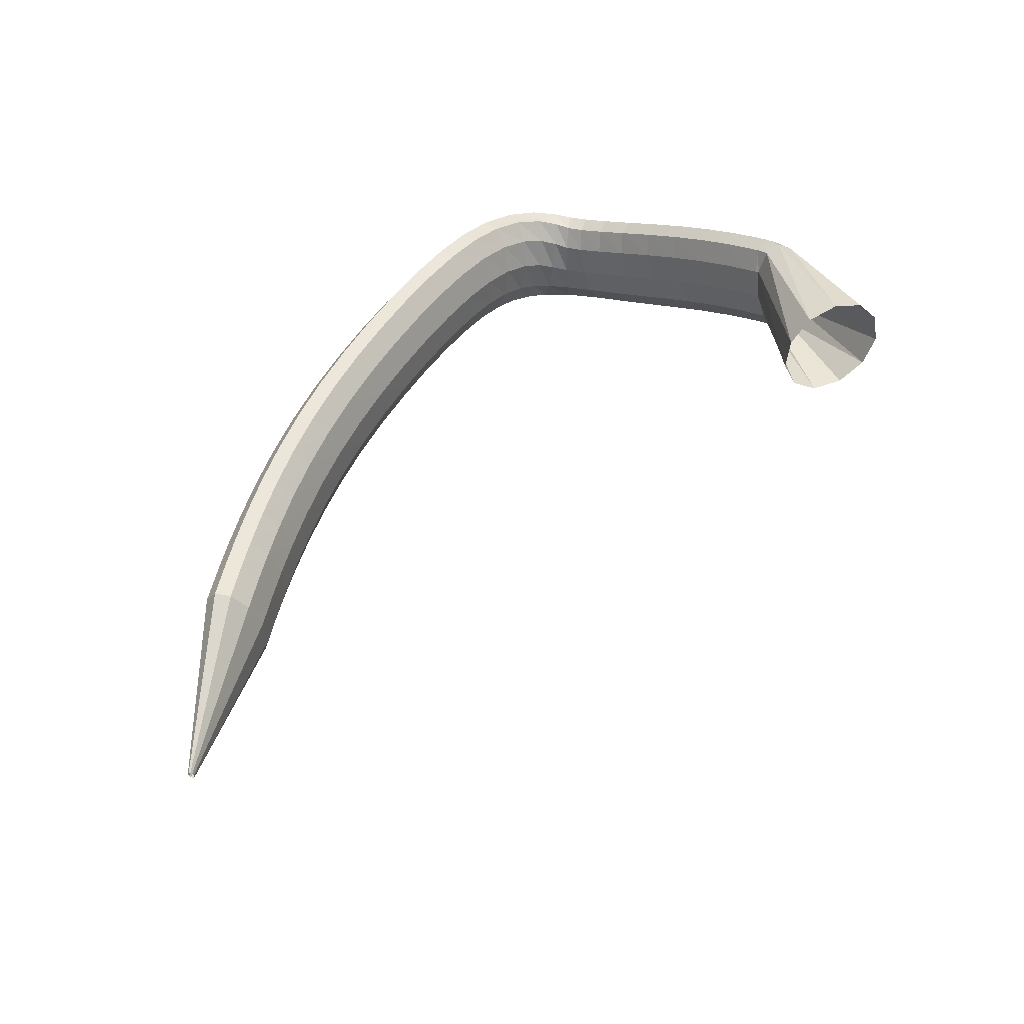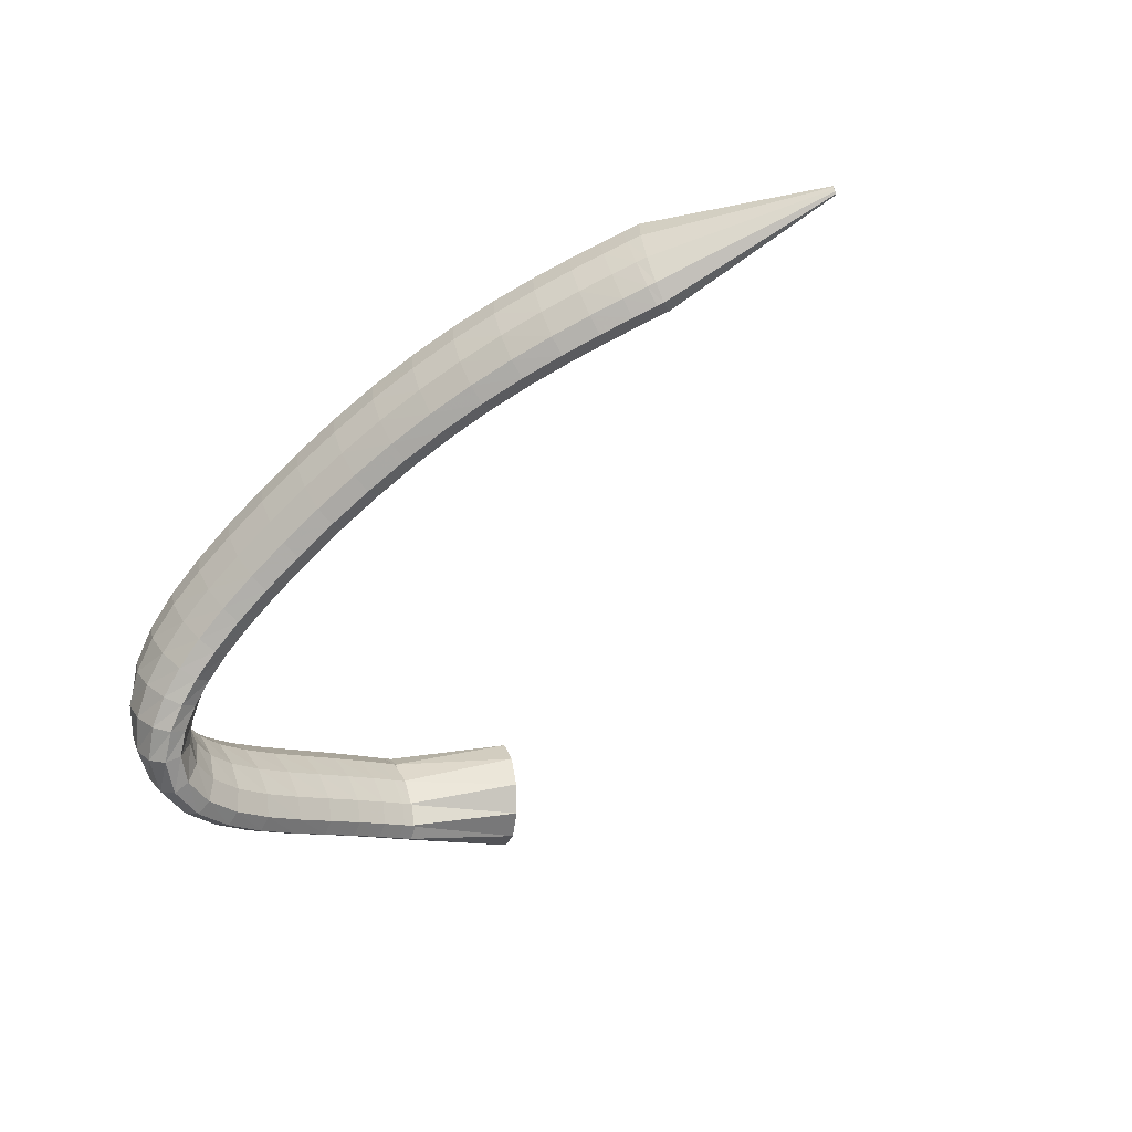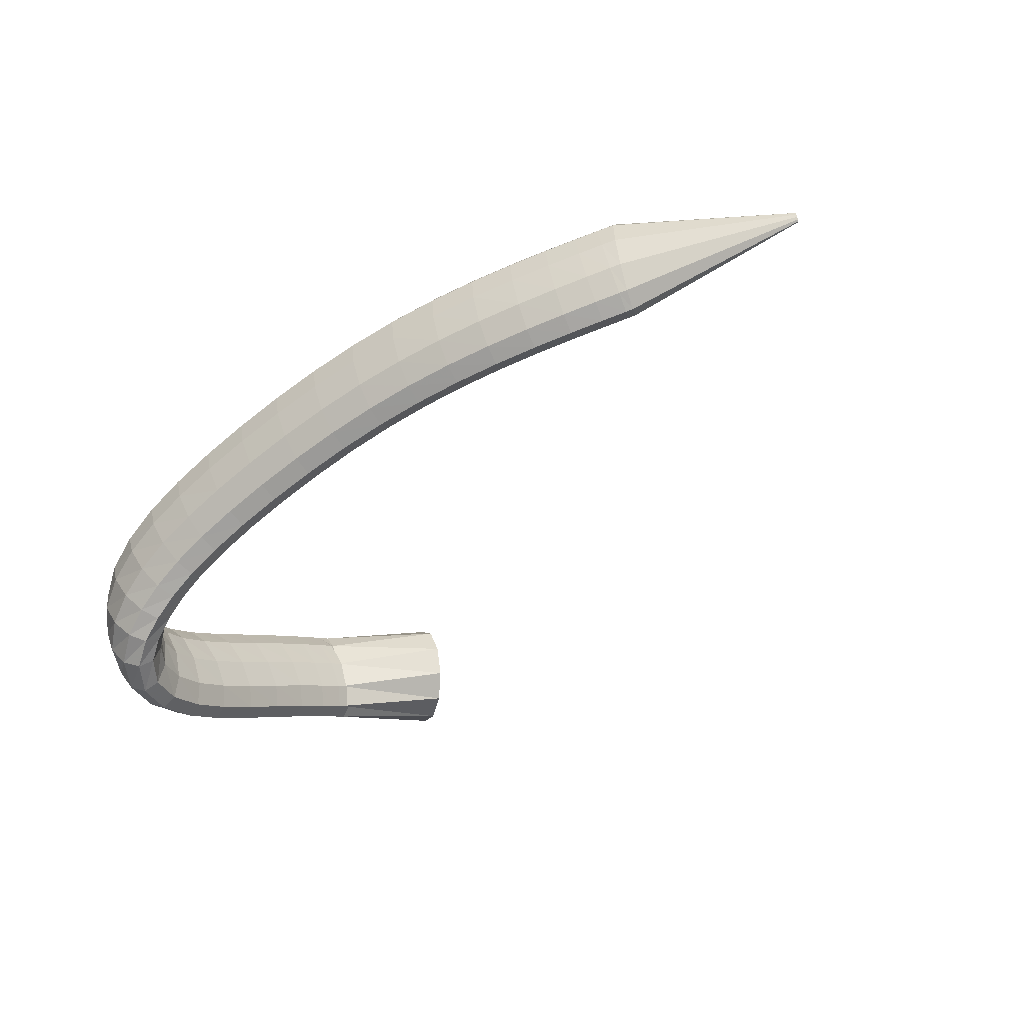
<metadata>
{"format":"obj","ext":"obj","renderer":"f3d","projection":"perspective","resolution":1024,"background":"white","views":[{"elev":59.8,"azim":-60.2,"up":"+Y"},{"elev":-55.4,"azim":-136.8,"up":"+Y"},{"elev":-47.1,"azim":-142.6,"up":"+Y"}]}
</metadata>
<code>
g tube1
v 102.8 163.1 93.25
v 102.8 162.8 93.29
v 102.8 162.6 93.24
v 102.8 162.5 93.12
v 102.7 162.6 92.97
v 102.7 162.8 92.84
v 102.7 163.1 92.77
v 102.7 163.3 92.78
v 102.7 163.5 92.87
v 102.8 163.5 93.01
v 102.8 163.3 93.15
v 102.8 163.1 93.25
v 118.3 162.9 90.22
v 118.2 160.2 90.55
v 118 158.2 90.06
v 117.5 157.4 88.89
v 117 158.2 87.43
v 116.7 160.3 86.13
v 116.6 163.1 85.4
v 116.8 165.5 85.49
v 117.2 167 86.35
v 117.6 167 87.72
v 118.1 165.4 89.16
v 118.3 162.9 90.22
v 119.4 162.7 89.84
v 119.1 160.1 90.26
v 118.6 158 89.83
v 118.1 157.3 88.68
v 117.7 158.1 87.19
v 117.6 160.2 85.82
v 117.8 162.9 85.01
v 118.2 165.3 85.01
v 118.7 166.8 85.84
v 119.2 166.7 87.21
v 119.4 165.2 88.71
v 119.4 162.7 89.84
v 121.3 162.4 89.22
v 121 159.8 89.63
v 120.6 157.7 89.18
v 120.1 157 88.03
v 119.8 157.8 86.53
v 119.6 159.8 85.15
v 119.8 162.5 84.35
v 120.1 165 84.37
v 120.6 166.4 85.2
v 121 166.4 86.59
v 121.3 164.9 88.08
v 121.3 162.4 89.22
v 123.9 162.1 88.43
v 123.7 159.4 88.83
v 123.3 157.4 88.38
v 122.9 156.6 87.21
v 122.6 157.4 85.7
v 122.4 159.5 84.32
v 122.5 162.2 83.52
v 122.8 164.6 83.55
v 123.2 166.1 84.39
v 123.6 166.1 85.79
v 123.9 164.6 87.29
v 123.9 162.1 88.43
v 127 161.8 87.6
v 126.9 159.1 88
v 126.6 157 87.54
v 126.2 156.3 86.36
v 125.9 157 84.84
v 125.8 159.1 83.45
v 125.8 161.8 82.64
v 126.1 164.3 82.67
v 126.4 165.7 83.53
v 126.7 165.7 84.94
v 127 164.3 86.45
v 127 161.8 87.6
v 130.5 161.5 86.82
v 130.4 158.8 87.24
v 130.1 156.7 86.78
v 129.9 156 85.59
v 129.6 156.7 84.05
v 129.5 158.8 82.64
v 129.5 161.5 81.82
v 129.7 163.9 81.84
v 130 165.4 82.7
v 130.3 165.4 84.12
v 130.5 164 85.66
v 130.5 161.5 86.82
v 134.3 161.3 86.17
v 134.2 158.6 86.6
v 133.9 156.5 86.15
v 133.7 155.7 84.96
v 133.5 156.4 83.4
v 133.5 158.5 81.97
v 133.6 161.2 81.13
v 133.7 163.6 81.13
v 134 165.1 81.99
v 134.2 165.2 83.43
v 134.3 163.7 84.98
v 134.3 161.3 86.17
v 138.3 161 85.67
v 138.1 158.3 86.12
v 137.9 156.2 85.68
v 137.7 155.4 84.49
v 137.6 156.1 82.91
v 137.6 158.2 81.47
v 137.8 160.8 80.6
v 138 163.3 80.59
v 138.2 164.8 81.45
v 138.3 164.8 82.89
v 138.4 163.4 84.47
v 138.3 161 85.67
v 142.4 160.6 85.34
v 142.2 157.9 85.81
v 141.9 155.8 85.37
v 141.8 155 84.18
v 141.8 155.8 82.6
v 141.9 157.8 81.14
v 142.1 160.4 80.26
v 142.4 162.9 80.24
v 142.6 164.4 81.09
v 142.6 164.5 82.54
v 142.6 163 84.12
v 142.4 160.6 85.34
v 146.7 160.1 85.17
v 146.4 157.5 85.64
v 146.1 155.4 85.22
v 146 154.6 84.02
v 146 155.3 82.43
v 146.2 157.3 80.97
v 146.5 159.9 80.08
v 146.8 162.4 80.05
v 147.1 163.9 80.9
v 147.1 164 82.35
v 147 162.6 83.94
v 146.7 160.1 85.17
v 151 159.5 85.13
v 150.6 156.9 85.61
v 150.3 154.8 85.18
v 150.2 154 83.99
v 150.3 154.7 82.4
v 150.6 156.7 80.93
v 151 159.3 80.04
v 151.4 161.8 80.01
v 151.6 163.3 80.86
v 151.6 163.3 82.31
v 151.4 162 83.9
v 151 159.5 85.13
v 155.3 158.8 85.2
v 154.8 156.2 85.68
v 154.4 154.1 85.25
v 154.3 153.3 84.05
v 154.5 154 82.47
v 154.9 156 81
v 155.4 158.6 80.11
v 155.8 161.1 80.09
v 156 162.6 80.94
v 156 162.6 82.38
v 155.7 161.2 83.98
v 155.3 158.8 85.2
v 159.3 158 85.37
v 158.8 155.4 85.84
v 158.4 153.4 85.41
v 158.2 152.6 84.21
v 158.5 153.2 82.63
v 159 155.2 81.17
v 159.6 157.8 80.28
v 160.1 160.2 80.26
v 160.4 161.7 81.11
v 160.3 161.8 82.56
v 159.9 160.4 84.15
v 159.3 158 85.37
v 163.1 157.2 85.64
v 162.4 154.6 86.09
v 162 152.5 85.65
v 161.9 151.7 84.46
v 162.2 152.4 82.88
v 162.8 154.3 81.43
v 163.5 156.9 80.57
v 164.2 159.3 80.56
v 164.5 160.8 81.41
v 164.3 160.8 82.86
v 163.9 159.5 84.43
v 163.1 157.2 85.64
v 166.5 156.2 86.05
v 165.6 153.6 86.47
v 165.1 151.6 86
v 165 150.8 84.8
v 165.5 151.4 83.25
v 166.3 153.3 81.84
v 167.2 155.9 81.01
v 167.9 158.2 81.03
v 168.3 159.7 81.9
v 168.1 159.8 83.33
v 167.4 158.5 84.88
v 166.5 156.2 86.05
v 169.4 155.2 86.64
v 168.3 152.6 86.97
v 167.7 150.7 86.46
v 167.7 149.9 85.26
v 168.4 150.4 83.76
v 169.4 152.3 82.43
v 170.5 154.7 81.7
v 171.4 157.1 81.79
v 171.7 158.5 82.68
v 171.4 158.7 84.09
v 170.5 157.4 85.56
v 169.4 155.2 86.64
v 171.6 154.1 87.45
v 170.5 151.6 87.63
v 169.9 149.7 87.03
v 170.1 148.8 85.86
v 170.9 149.4 84.47
v 172.2 151.2 83.32
v 173.5 153.6 82.76
v 174.4 155.9 82.98
v 174.6 157.4 83.9
v 174.1 157.5 85.24
v 173 156.3 86.56
v 171.6 154.1 87.45
v 173.2 153.2 88.46
v 172.1 150.6 88.43
v 171.8 148.6 87.77
v 172.3 147.8 86.7
v 173.4 148.4 85.54
v 174.9 150.2 84.67
v 176.2 152.7 84.37
v 176.9 155 84.73
v 176.8 156.5 85.64
v 176 156.7 86.8
v 174.6 155.4 87.86
v 173.2 153.2 88.46
v 174.1 152.4 89.59
v 173.5 149.8 89.52
v 173.6 147.7 89.01
v 174.5 146.9 88.21
v 175.9 147.6 87.38
v 177.3 149.6 86.78
v 178.3 152.2 86.6
v 178.5 154.7 86.91
v 178 156.2 87.59
v 176.8 156.2 88.44
v 175.4 154.8 89.18
v 174.1 152.4 89.59
v 174.7 152.2 90.94
v 174.5 149.5 91.26
v 175.1 147.4 91.23
v 176.3 146.7 90.88
v 177.7 147.5 90.3
v 178.9 149.6 89.68
v 179.5 152.3 89.22
v 179.3 154.8 89.07
v 178.4 156.2 89.27
v 177 156.2 89.76
v 175.7 154.7 90.38
v 174.7 152.2 90.94
v 175.1 152.5 92.82
v 175.1 149.9 93.66
v 175.9 148 94.18
v 177.2 147.4 94.2
v 178.6 148.2 93.74
v 179.7 150.3 92.92
v 180.2 152.9 92.02
v 179.8 155.3 91.31
v 178.7 156.6 91.03
v 177.3 156.5 91.26
v 175.9 155 91.93
v 175.1 152.5 92.82
v 175.3 153.6 95.26
v 175.2 151.1 96.46
v 176 149.3 97.33
v 177.3 148.8 97.6
v 178.8 149.6 97.18
v 179.9 151.6 96.2
v 180.3 154.1 94.98
v 179.9 156.4 93.9
v 178.8 157.6 93.3
v 177.4 157.4 93.39
v 176.1 155.9 94.12
v 175.3 153.6 95.26
v 175.1 155.2 98.11
v 175.1 152.8 99.5
v 175.8 151.1 100.6
v 177.1 150.6 101
v 178.6 151.5 100.6
v 179.7 153.4 99.49
v 180.2 155.8 98.1
v 179.8 158 96.83
v 178.8 159.1 96.07
v 177.3 158.9 96.08
v 176 157.5 96.84
v 175.1 155.2 98.11
v 174.8 157.2 101.2
v 174.7 154.8 102.7
v 175.4 153.2 103.8
v 176.7 152.7 104.3
v 178.2 153.6 103.9
v 179.4 155.5 102.8
v 179.9 157.9 101.4
v 179.5 159.9 100
v 178.5 161 99.17
v 177.1 160.8 99.13
v 175.7 159.4 99.89
v 174.8 157.2 101.2
v 174.4 159.2 104.4
v 174.3 156.9 105.8
v 175 155.3 107
v 176.3 154.8 107.5
v 177.8 155.7 107.1
v 178.9 157.6 106.1
v 179.4 160 104.6
v 179.1 162 103.3
v 178.1 163.1 102.4
v 176.7 162.9 102.3
v 175.3 161.5 103.1
v 174.4 159.2 104.4
v 173.9 161.2 107.4
v 173.8 158.8 108.9
v 174.5 157.2 110
v 175.8 156.7 110.5
v 177.3 157.6 110.2
v 178.4 159.6 109.2
v 178.9 161.9 107.8
v 178.6 164 106.5
v 177.6 165.1 105.6
v 176.2 164.9 105.5
v 174.8 163.4 106.2
v 173.9 161.2 107.4
v 173.4 162.8 110.2
v 173.3 160.4 111.5
v 174 158.8 112.6
v 175.3 158.3 113.1
v 176.8 159.2 112.9
v 177.9 161.2 111.9
v 178.4 163.6 110.6
v 178.1 165.7 109.3
v 177.1 166.8 108.5
v 175.7 166.6 108.3
v 174.3 165.1 109
v 173.4 162.8 110.2
v 173 164 112.3
v 172.9 161.6 113.6
v 173.6 160 114.7
v 174.9 159.5 115.2
v 176.3 160.4 115
v 177.5 162.4 114.1
v 178 164.9 112.8
v 177.7 167 111.6
v 176.7 168.1 110.7
v 175.3 167.9 110.6
v 173.9 166.4 111.2
v 173 164 112.3
v 172.7 164.8 113.7
v 172.6 162.4 115
v 173.3 160.7 116
v 174.6 160.2 116.6
v 176.1 161.2 116.3
v 177.2 163.2 115.5
v 177.7 165.7 114.2
v 177.4 167.8 113
v 176.4 168.9 112.2
v 175 168.7 112
v 173.6 167.1 112.6
v 172.7 164.8 113.7
v 173 164.7 113.3
v 173.1 162.1 114.2
v 173.7 160.4 115.3
v 174.8 160.1 116.2
v 176 161.3 116.6
v 176.9 163.7 116.5
v 177.2 166.4 115.8
v 176.8 168.6 114.7
v 175.9 169.6 113.7
v 174.7 169.2 113
v 173.6 167.3 112.9
v 173 164.7 113.3
v 164.7 167.2 120.1
v 165.1 164.7 121.2
v 166.7 163 122.9
v 168.9 162.8 124.6
v 171 164.1 125.9
v 172.5 166.5 126.2
v 172.8 169.3 125.5
v 171.8 171.4 124
v 169.8 172.4 122.2
v 167.5 171.8 120.7
v 165.6 169.9 119.9
v 164.7 167.2 120.1
f 1 2 14
f 14 13 1
f 2 3 15
f 15 14 2
f 3 4 16
f 16 15 3
f 4 5 17
f 17 16 4
f 5 6 18
f 18 17 5
f 6 7 19
f 19 18 6
f 7 8 20
f 20 19 7
f 8 9 21
f 21 20 8
f 9 10 22
f 22 21 9
f 10 11 23
f 23 22 10
f 11 12 24
f 24 23 11
f 13 14 26
f 26 25 13
f 14 15 27
f 27 26 14
f 15 16 28
f 28 27 15
f 16 17 29
f 29 28 16
f 17 18 30
f 30 29 17
f 18 19 31
f 31 30 18
f 19 20 32
f 32 31 19
f 20 21 33
f 33 32 20
f 21 22 34
f 34 33 21
f 22 23 35
f 35 34 22
f 23 24 36
f 36 35 23
f 25 26 38
f 38 37 25
f 26 27 39
f 39 38 26
f 27 28 40
f 40 39 27
f 28 29 41
f 41 40 28
f 29 30 42
f 42 41 29
f 30 31 43
f 43 42 30
f 31 32 44
f 44 43 31
f 32 33 45
f 45 44 32
f 33 34 46
f 46 45 33
f 34 35 47
f 47 46 34
f 35 36 48
f 48 47 35
f 37 38 50
f 50 49 37
f 38 39 51
f 51 50 38
f 39 40 52
f 52 51 39
f 40 41 53
f 53 52 40
f 41 42 54
f 54 53 41
f 42 43 55
f 55 54 42
f 43 44 56
f 56 55 43
f 44 45 57
f 57 56 44
f 45 46 58
f 58 57 45
f 46 47 59
f 59 58 46
f 47 48 60
f 60 59 47
f 49 50 62
f 62 61 49
f 50 51 63
f 63 62 50
f 51 52 64
f 64 63 51
f 52 53 65
f 65 64 52
f 53 54 66
f 66 65 53
f 54 55 67
f 67 66 54
f 55 56 68
f 68 67 55
f 56 57 69
f 69 68 56
f 57 58 70
f 70 69 57
f 58 59 71
f 71 70 58
f 59 60 72
f 72 71 59
f 61 62 74
f 74 73 61
f 62 63 75
f 75 74 62
f 63 64 76
f 76 75 63
f 64 65 77
f 77 76 64
f 65 66 78
f 78 77 65
f 66 67 79
f 79 78 66
f 67 68 80
f 80 79 67
f 68 69 81
f 81 80 68
f 69 70 82
f 82 81 69
f 70 71 83
f 83 82 70
f 71 72 84
f 84 83 71
f 73 74 86
f 86 85 73
f 74 75 87
f 87 86 74
f 75 76 88
f 88 87 75
f 76 77 89
f 89 88 76
f 77 78 90
f 90 89 77
f 78 79 91
f 91 90 78
f 79 80 92
f 92 91 79
f 80 81 93
f 93 92 80
f 81 82 94
f 94 93 81
f 82 83 95
f 95 94 82
f 83 84 96
f 96 95 83
f 85 86 98
f 98 97 85
f 86 87 99
f 99 98 86
f 87 88 100
f 100 99 87
f 88 89 101
f 101 100 88
f 89 90 102
f 102 101 89
f 90 91 103
f 103 102 90
f 91 92 104
f 104 103 91
f 92 93 105
f 105 104 92
f 93 94 106
f 106 105 93
f 94 95 107
f 107 106 94
f 95 96 108
f 108 107 95
f 97 98 110
f 110 109 97
f 98 99 111
f 111 110 98
f 99 100 112
f 112 111 99
f 100 101 113
f 113 112 100
f 101 102 114
f 114 113 101
f 102 103 115
f 115 114 102
f 103 104 116
f 116 115 103
f 104 105 117
f 117 116 104
f 105 106 118
f 118 117 105
f 106 107 119
f 119 118 106
f 107 108 120
f 120 119 107
f 109 110 122
f 122 121 109
f 110 111 123
f 123 122 110
f 111 112 124
f 124 123 111
f 112 113 125
f 125 124 112
f 113 114 126
f 126 125 113
f 114 115 127
f 127 126 114
f 115 116 128
f 128 127 115
f 116 117 129
f 129 128 116
f 117 118 130
f 130 129 117
f 118 119 131
f 131 130 118
f 119 120 132
f 132 131 119
f 121 122 134
f 134 133 121
f 122 123 135
f 135 134 122
f 123 124 136
f 136 135 123
f 124 125 137
f 137 136 124
f 125 126 138
f 138 137 125
f 126 127 139
f 139 138 126
f 127 128 140
f 140 139 127
f 128 129 141
f 141 140 128
f 129 130 142
f 142 141 129
f 130 131 143
f 143 142 130
f 131 132 144
f 144 143 131
f 133 134 146
f 146 145 133
f 134 135 147
f 147 146 134
f 135 136 148
f 148 147 135
f 136 137 149
f 149 148 136
f 137 138 150
f 150 149 137
f 138 139 151
f 151 150 138
f 139 140 152
f 152 151 139
f 140 141 153
f 153 152 140
f 141 142 154
f 154 153 141
f 142 143 155
f 155 154 142
f 143 144 156
f 156 155 143
f 145 146 158
f 158 157 145
f 146 147 159
f 159 158 146
f 147 148 160
f 160 159 147
f 148 149 161
f 161 160 148
f 149 150 162
f 162 161 149
f 150 151 163
f 163 162 150
f 151 152 164
f 164 163 151
f 152 153 165
f 165 164 152
f 153 154 166
f 166 165 153
f 154 155 167
f 167 166 154
f 155 156 168
f 168 167 155
f 157 158 170
f 170 169 157
f 158 159 171
f 171 170 158
f 159 160 172
f 172 171 159
f 160 161 173
f 173 172 160
f 161 162 174
f 174 173 161
f 162 163 175
f 175 174 162
f 163 164 176
f 176 175 163
f 164 165 177
f 177 176 164
f 165 166 178
f 178 177 165
f 166 167 179
f 179 178 166
f 167 168 180
f 180 179 167
f 169 170 182
f 182 181 169
f 170 171 183
f 183 182 170
f 171 172 184
f 184 183 171
f 172 173 185
f 185 184 172
f 173 174 186
f 186 185 173
f 174 175 187
f 187 186 174
f 175 176 188
f 188 187 175
f 176 177 189
f 189 188 176
f 177 178 190
f 190 189 177
f 178 179 191
f 191 190 178
f 179 180 192
f 192 191 179
f 181 182 194
f 194 193 181
f 182 183 195
f 195 194 182
f 183 184 196
f 196 195 183
f 184 185 197
f 197 196 184
f 185 186 198
f 198 197 185
f 186 187 199
f 199 198 186
f 187 188 200
f 200 199 187
f 188 189 201
f 201 200 188
f 189 190 202
f 202 201 189
f 190 191 203
f 203 202 190
f 191 192 204
f 204 203 191
f 193 194 206
f 206 205 193
f 194 195 207
f 207 206 194
f 195 196 208
f 208 207 195
f 196 197 209
f 209 208 196
f 197 198 210
f 210 209 197
f 198 199 211
f 211 210 198
f 199 200 212
f 212 211 199
f 200 201 213
f 213 212 200
f 201 202 214
f 214 213 201
f 202 203 215
f 215 214 202
f 203 204 216
f 216 215 203
f 205 206 218
f 218 217 205
f 206 207 219
f 219 218 206
f 207 208 220
f 220 219 207
f 208 209 221
f 221 220 208
f 209 210 222
f 222 221 209
f 210 211 223
f 223 222 210
f 211 212 224
f 224 223 211
f 212 213 225
f 225 224 212
f 213 214 226
f 226 225 213
f 214 215 227
f 227 226 214
f 215 216 228
f 228 227 215
f 217 218 230
f 230 229 217
f 218 219 231
f 231 230 218
f 219 220 232
f 232 231 219
f 220 221 233
f 233 232 220
f 221 222 234
f 234 233 221
f 222 223 235
f 235 234 222
f 223 224 236
f 236 235 223
f 224 225 237
f 237 236 224
f 225 226 238
f 238 237 225
f 226 227 239
f 239 238 226
f 227 228 240
f 240 239 227
f 229 230 242
f 242 241 229
f 230 231 243
f 243 242 230
f 231 232 244
f 244 243 231
f 232 233 245
f 245 244 232
f 233 234 246
f 246 245 233
f 234 235 247
f 247 246 234
f 235 236 248
f 248 247 235
f 236 237 249
f 249 248 236
f 237 238 250
f 250 249 237
f 238 239 251
f 251 250 238
f 239 240 252
f 252 251 239
f 241 242 254
f 254 253 241
f 242 243 255
f 255 254 242
f 243 244 256
f 256 255 243
f 244 245 257
f 257 256 244
f 245 246 258
f 258 257 245
f 246 247 259
f 259 258 246
f 247 248 260
f 260 259 247
f 248 249 261
f 261 260 248
f 249 250 262
f 262 261 249
f 250 251 263
f 263 262 250
f 251 252 264
f 264 263 251
f 253 254 266
f 266 265 253
f 254 255 267
f 267 266 254
f 255 256 268
f 268 267 255
f 256 257 269
f 269 268 256
f 257 258 270
f 270 269 257
f 258 259 271
f 271 270 258
f 259 260 272
f 272 271 259
f 260 261 273
f 273 272 260
f 261 262 274
f 274 273 261
f 262 263 275
f 275 274 262
f 263 264 276
f 276 275 263
f 265 266 278
f 278 277 265
f 266 267 279
f 279 278 266
f 267 268 280
f 280 279 267
f 268 269 281
f 281 280 268
f 269 270 282
f 282 281 269
f 270 271 283
f 283 282 270
f 271 272 284
f 284 283 271
f 272 273 285
f 285 284 272
f 273 274 286
f 286 285 273
f 274 275 287
f 287 286 274
f 275 276 288
f 288 287 275
f 277 278 290
f 290 289 277
f 278 279 291
f 291 290 278
f 279 280 292
f 292 291 279
f 280 281 293
f 293 292 280
f 281 282 294
f 294 293 281
f 282 283 295
f 295 294 282
f 283 284 296
f 296 295 283
f 284 285 297
f 297 296 284
f 285 286 298
f 298 297 285
f 286 287 299
f 299 298 286
f 287 288 300
f 300 299 287
f 289 290 302
f 302 301 289
f 290 291 303
f 303 302 290
f 291 292 304
f 304 303 291
f 292 293 305
f 305 304 292
f 293 294 306
f 306 305 293
f 294 295 307
f 307 306 294
f 295 296 308
f 308 307 295
f 296 297 309
f 309 308 296
f 297 298 310
f 310 309 297
f 298 299 311
f 311 310 298
f 299 300 312
f 312 311 299
f 301 302 314
f 314 313 301
f 302 303 315
f 315 314 302
f 303 304 316
f 316 315 303
f 304 305 317
f 317 316 304
f 305 306 318
f 318 317 305
f 306 307 319
f 319 318 306
f 307 308 320
f 320 319 307
f 308 309 321
f 321 320 308
f 309 310 322
f 322 321 309
f 310 311 323
f 323 322 310
f 311 312 324
f 324 323 311
f 313 314 326
f 326 325 313
f 314 315 327
f 327 326 314
f 315 316 328
f 328 327 315
f 316 317 329
f 329 328 316
f 317 318 330
f 330 329 317
f 318 319 331
f 331 330 318
f 319 320 332
f 332 331 319
f 320 321 333
f 333 332 320
f 321 322 334
f 334 333 321
f 322 323 335
f 335 334 322
f 323 324 336
f 336 335 323
f 325 326 338
f 338 337 325
f 326 327 339
f 339 338 326
f 327 328 340
f 340 339 327
f 328 329 341
f 341 340 328
f 329 330 342
f 342 341 329
f 330 331 343
f 343 342 330
f 331 332 344
f 344 343 331
f 332 333 345
f 345 344 332
f 333 334 346
f 346 345 333
f 334 335 347
f 347 346 334
f 335 336 348
f 348 347 335
f 337 338 350
f 350 349 337
f 338 339 351
f 351 350 338
f 339 340 352
f 352 351 339
f 340 341 353
f 353 352 340
f 341 342 354
f 354 353 341
f 342 343 355
f 355 354 342
f 343 344 356
f 356 355 343
f 344 345 357
f 357 356 344
f 345 346 358
f 358 357 345
f 346 347 359
f 359 358 346
f 347 348 360
f 360 359 347
f 349 350 362
f 362 361 349
f 350 351 363
f 363 362 350
f 351 352 364
f 364 363 351
f 352 353 365
f 365 364 352
f 353 354 366
f 366 365 353
f 354 355 367
f 367 366 354
f 355 356 368
f 368 367 355
f 356 357 369
f 369 368 356
f 357 358 370
f 370 369 357
f 358 359 371
f 371 370 358
f 359 360 372
f 372 371 359
f 361 362 374
f 374 373 361
f 362 363 375
f 375 374 362
f 363 364 376
f 376 375 363
f 364 365 377
f 377 376 364
f 365 366 378
f 378 377 365
f 366 367 379
f 379 378 366
f 367 368 380
f 380 379 367
f 368 369 381
f 381 380 368
f 369 370 382
f 382 381 369
f 370 371 383
f 383 382 370
f 371 372 384
f 384 383 371

</code>
